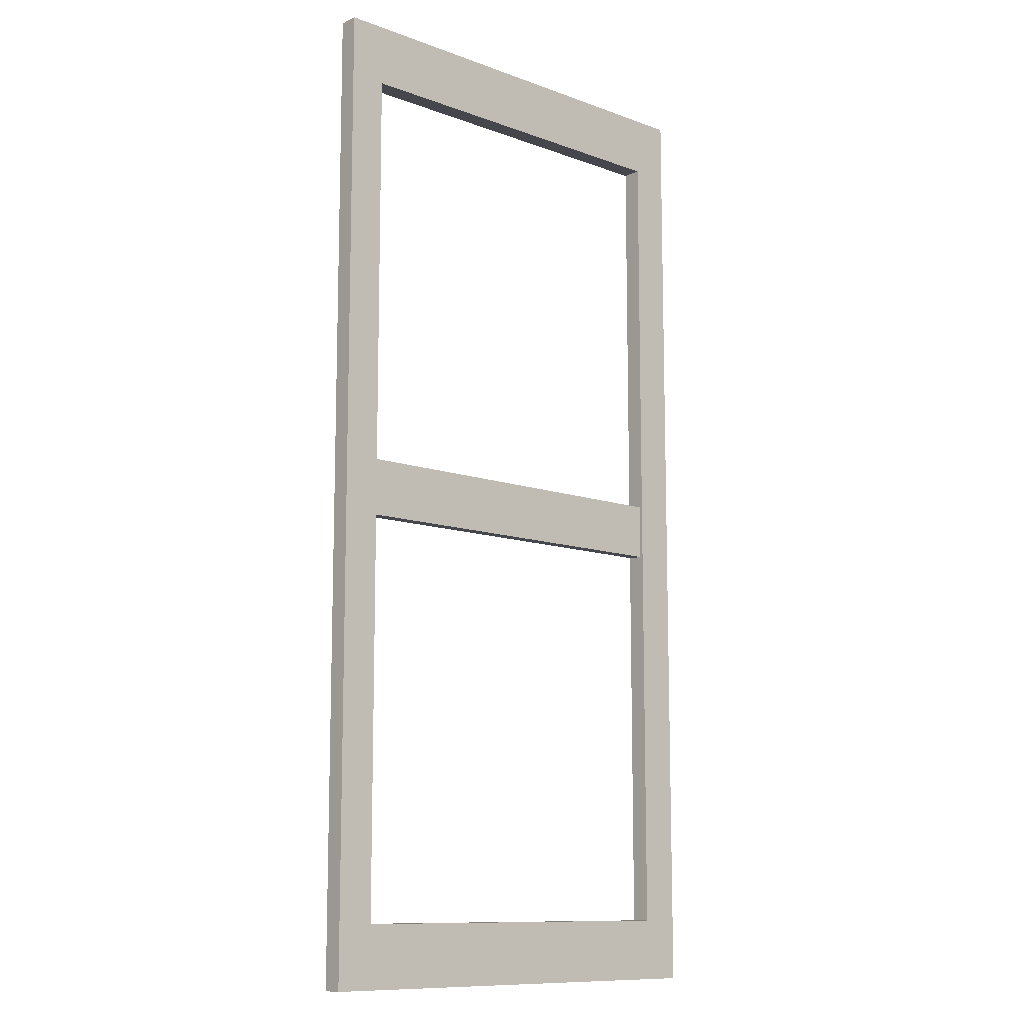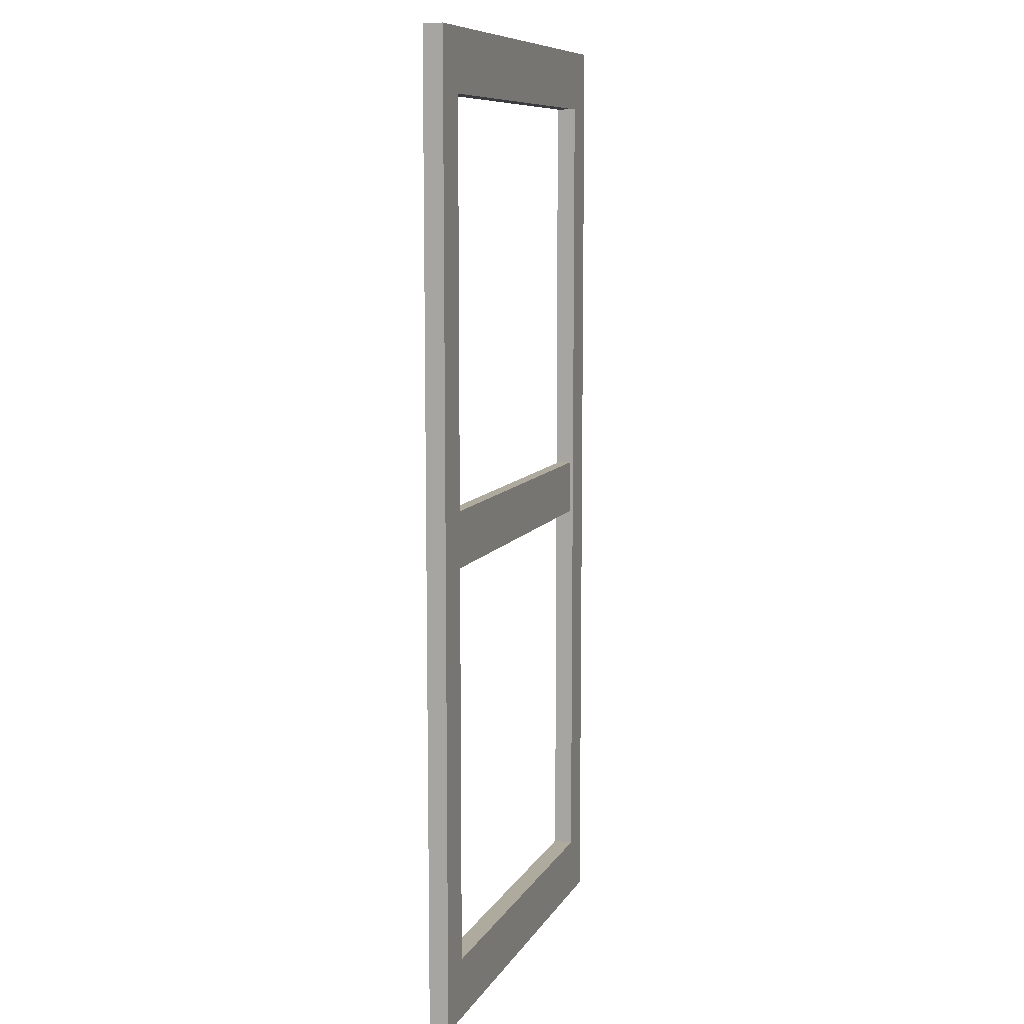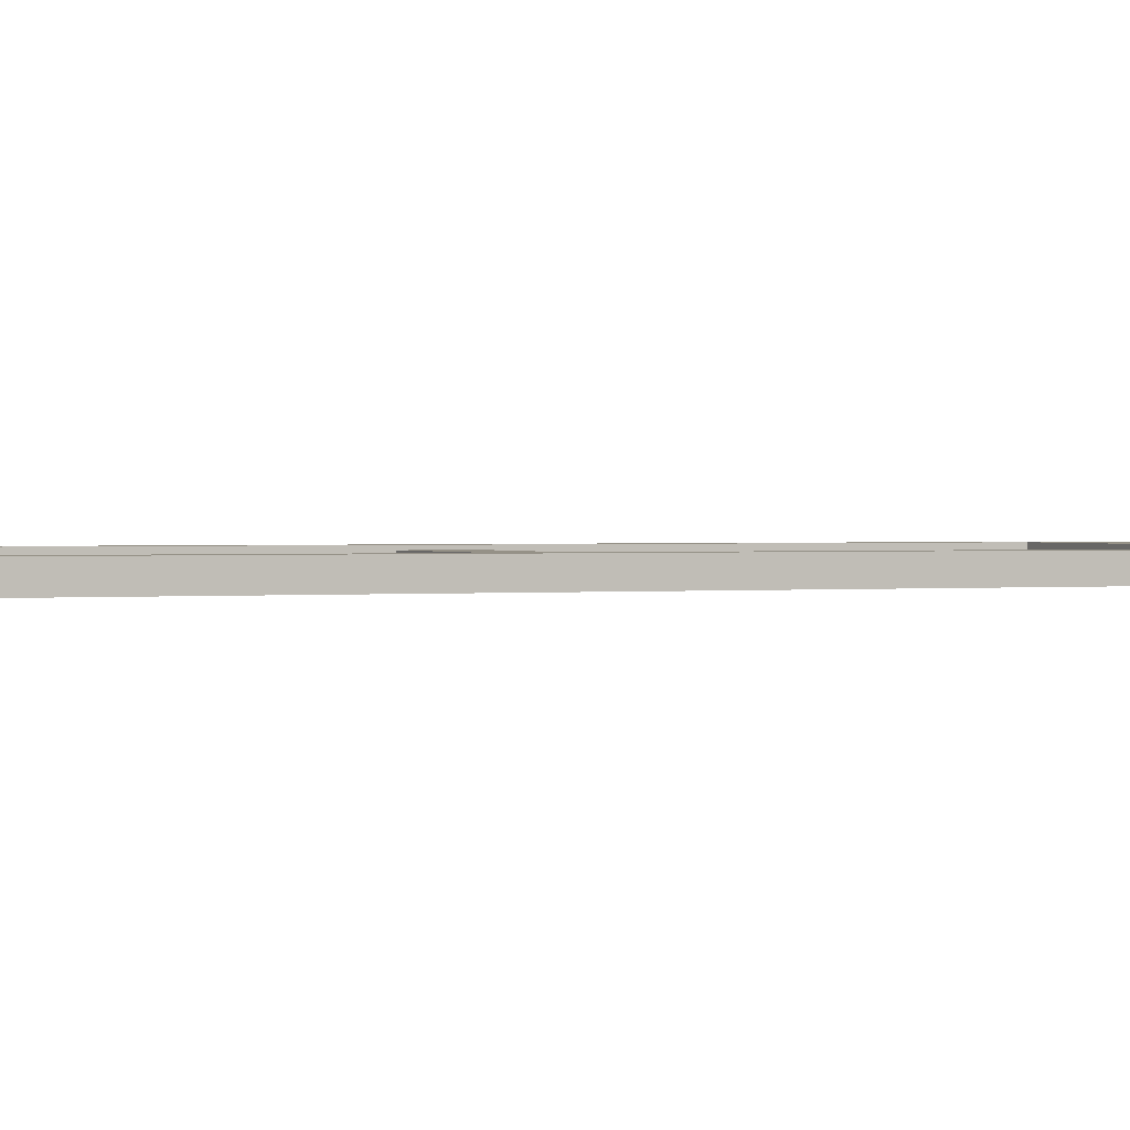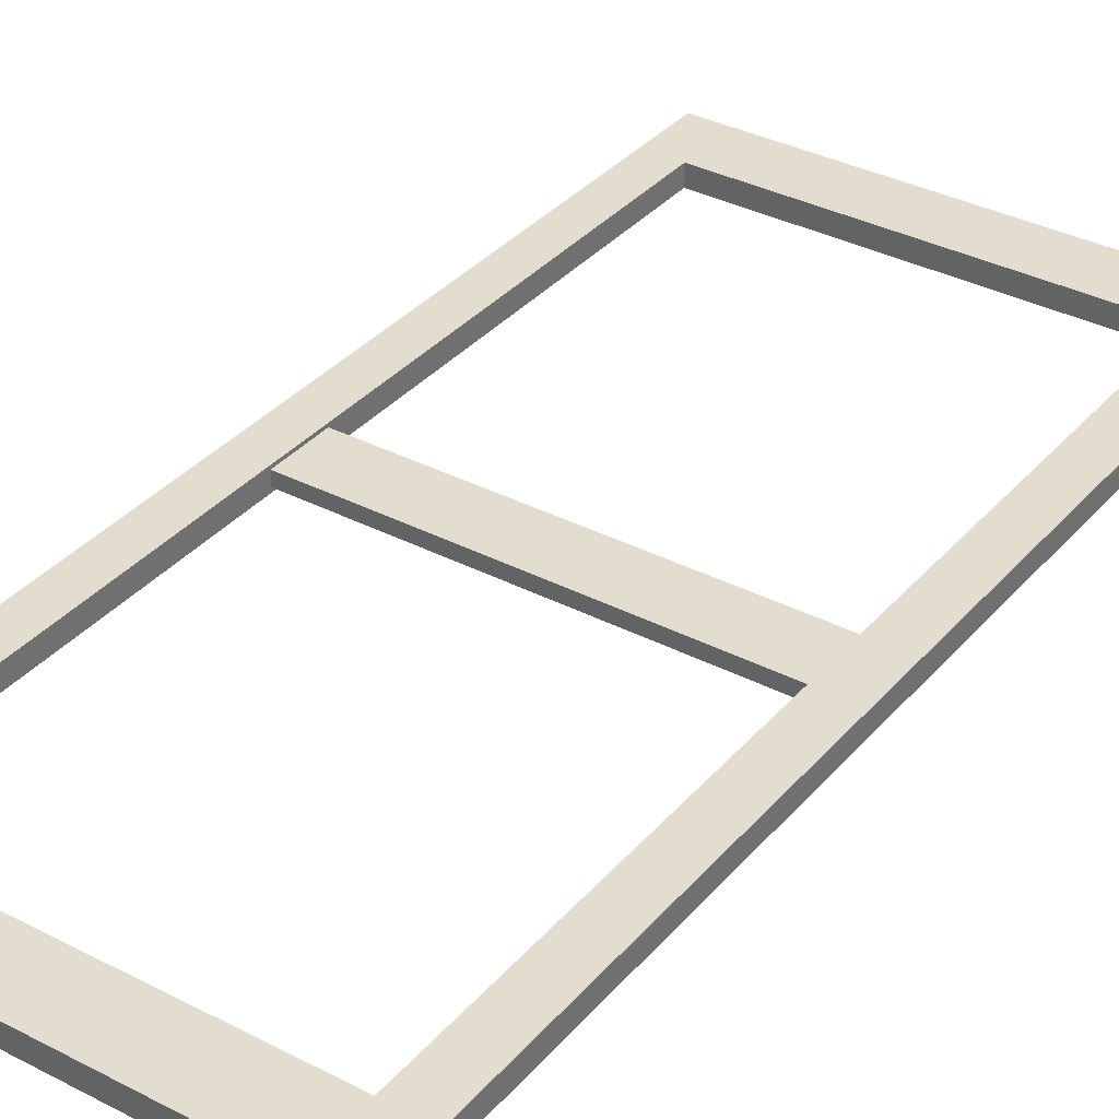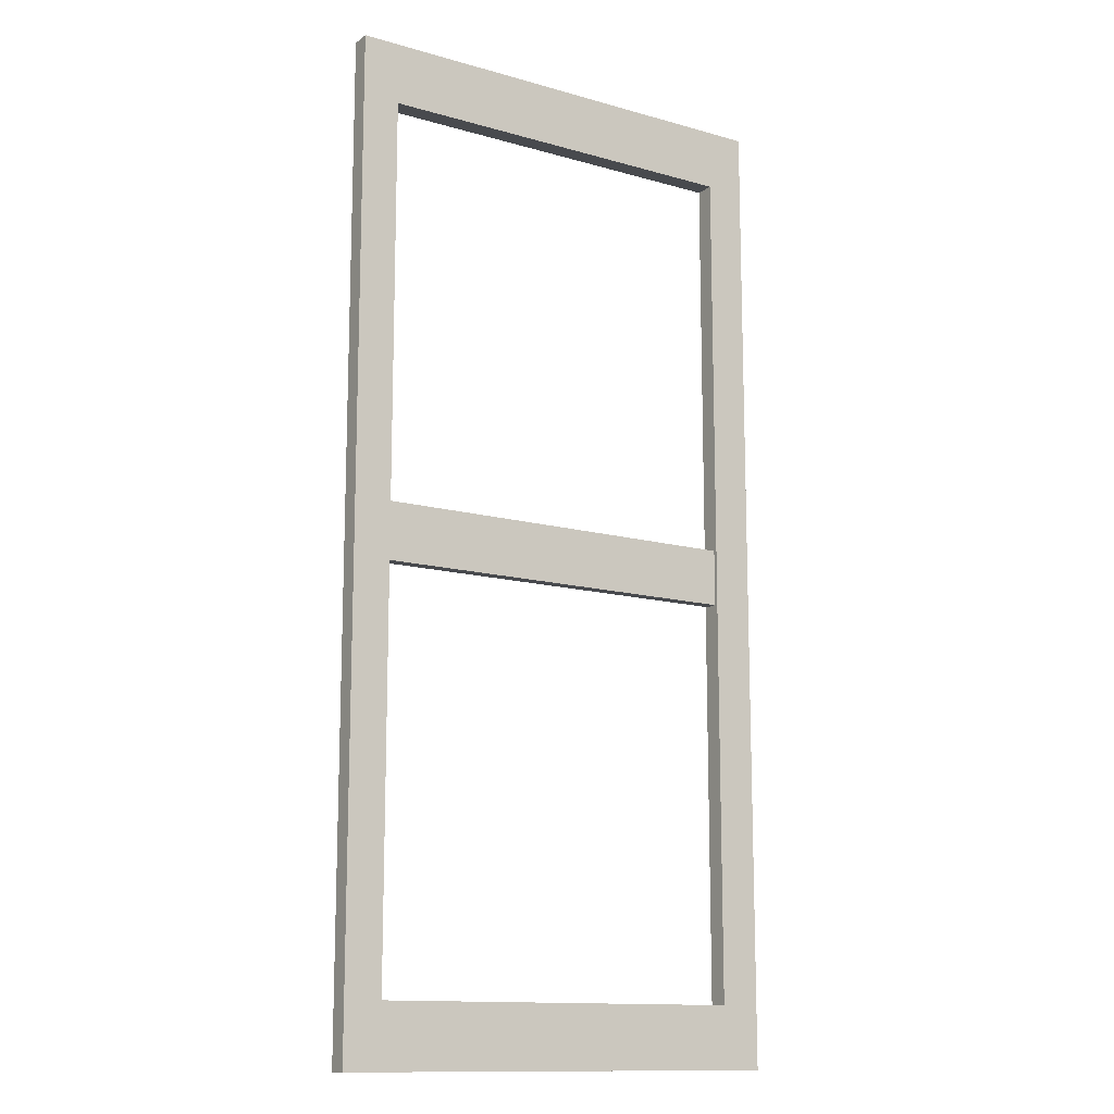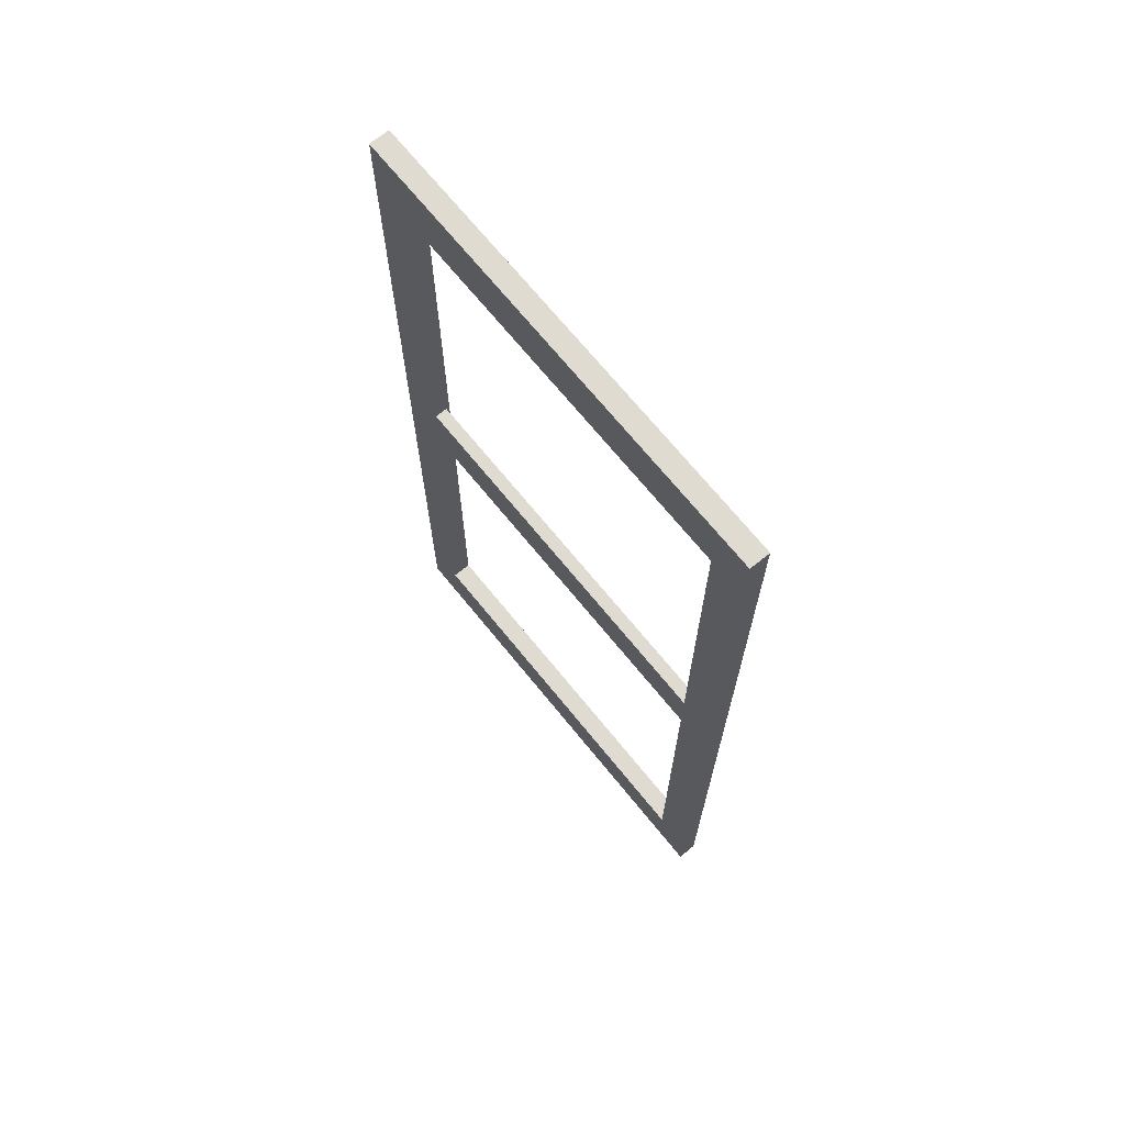
<metadata>
{"format":"obj","ext":"obj","renderer":"f3d","projection":"perspective","resolution":1024,"background":"white","views":[{"elev":-11.0,"azim":138.0,"up":"+Y"},{"elev":9.3,"azim":-71.4,"up":"+Y"},{"elev":0.9,"azim":-114.3,"up":"+Z"},{"elev":35.0,"azim":-145.4,"up":"+Z"},{"elev":-13.1,"azim":147.1,"up":"+Y"},{"elev":70.0,"azim":50.9,"up":"+Y"}]}
</metadata>
<code>
v 71.24 83.11 0.4415
v 71.24 92.66 0.4415
v 4.982 92.66 0.4415
v 4.982 83.11 0.4415
v 4.982 83.11 -1.709
v 4.982 92.66 -1.709
v 71.24 92.66 -1.709
v 71.24 83.11 -1.709
v 76.69 5.459 0.9796
v 76.69 170.1 0.9796
v 70.44 159.7 0.9796
v 70.44 15.86 0.9796
v -1.5e-05 170.1 0.9796
v 6.691 159.7 0.9796
v -1.5e-05 5.459 0.9796
v 6.691 15.86 0.9796
v -1.5e-05 5.459 -2.341
v -1.5e-05 170.1 -2.341
v 6.691 159.7 -2.341
v 6.691 15.86 -2.341
v 76.69 170.1 -2.341
v 70.44 159.7 -2.341
v 76.69 5.459 -2.341
v 70.44 15.86 -2.341
f 1 2 3 4
f 5 6 7 8
f 2 7 6 3
f 8 1 4 5
f 9 15 17 23
f 9 10 11 12
f 14 11 10 13
f 13 15 16 14
f 15 9 12 16
f 17 18 19 20
f 21 22 19 18
f 21 23 24 22
f 23 17 20 24
f 10 9 23 21
f 19 14 16 20
f 13 18 17 15
f 10 21 18 13
f 22 24 12 11
f 24 20 16 12
f 22 11 14 19

</code>
